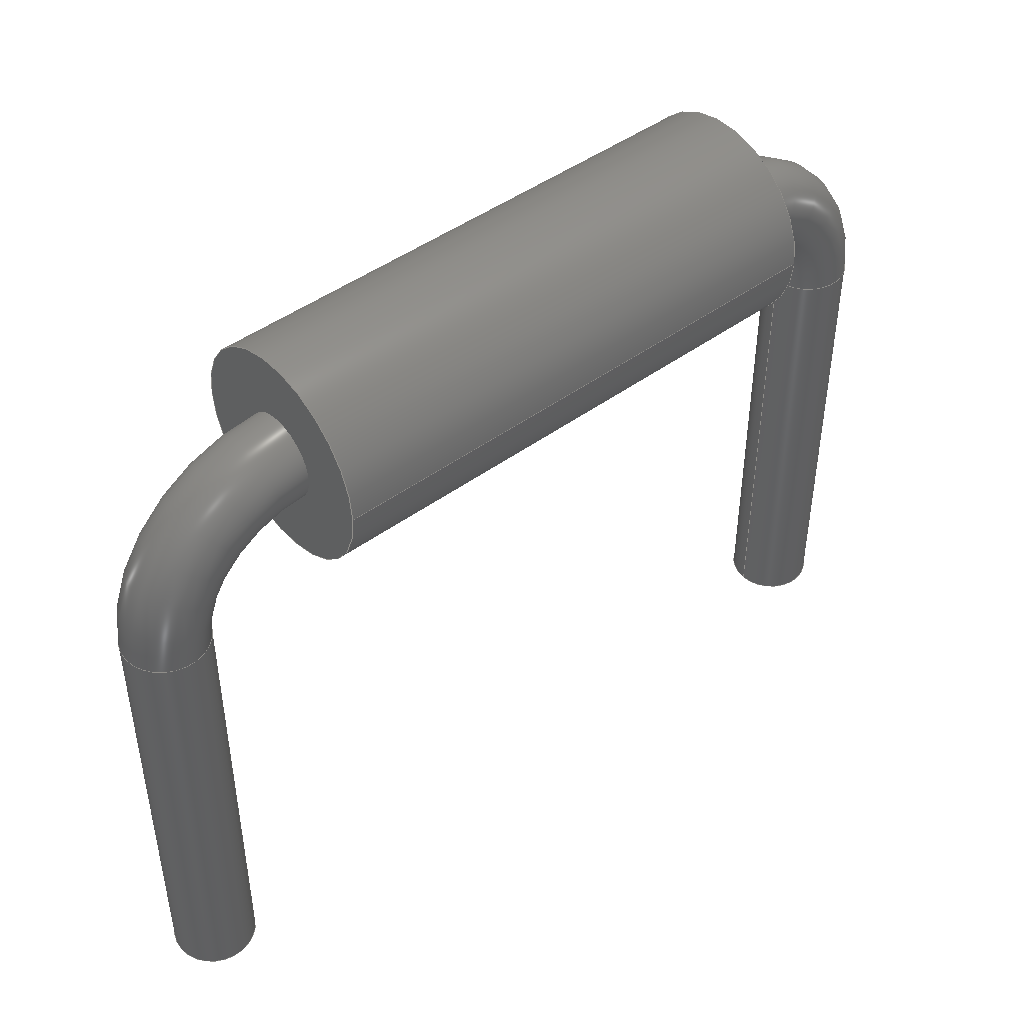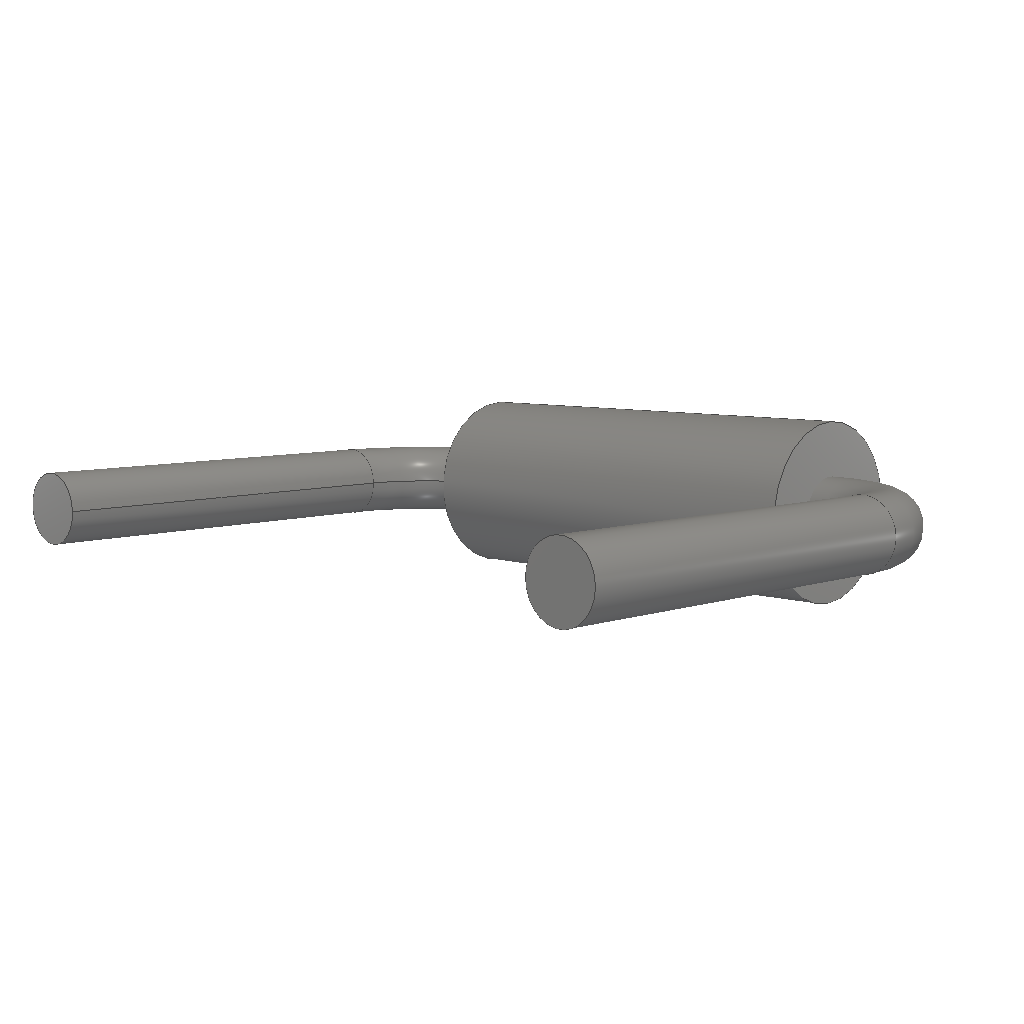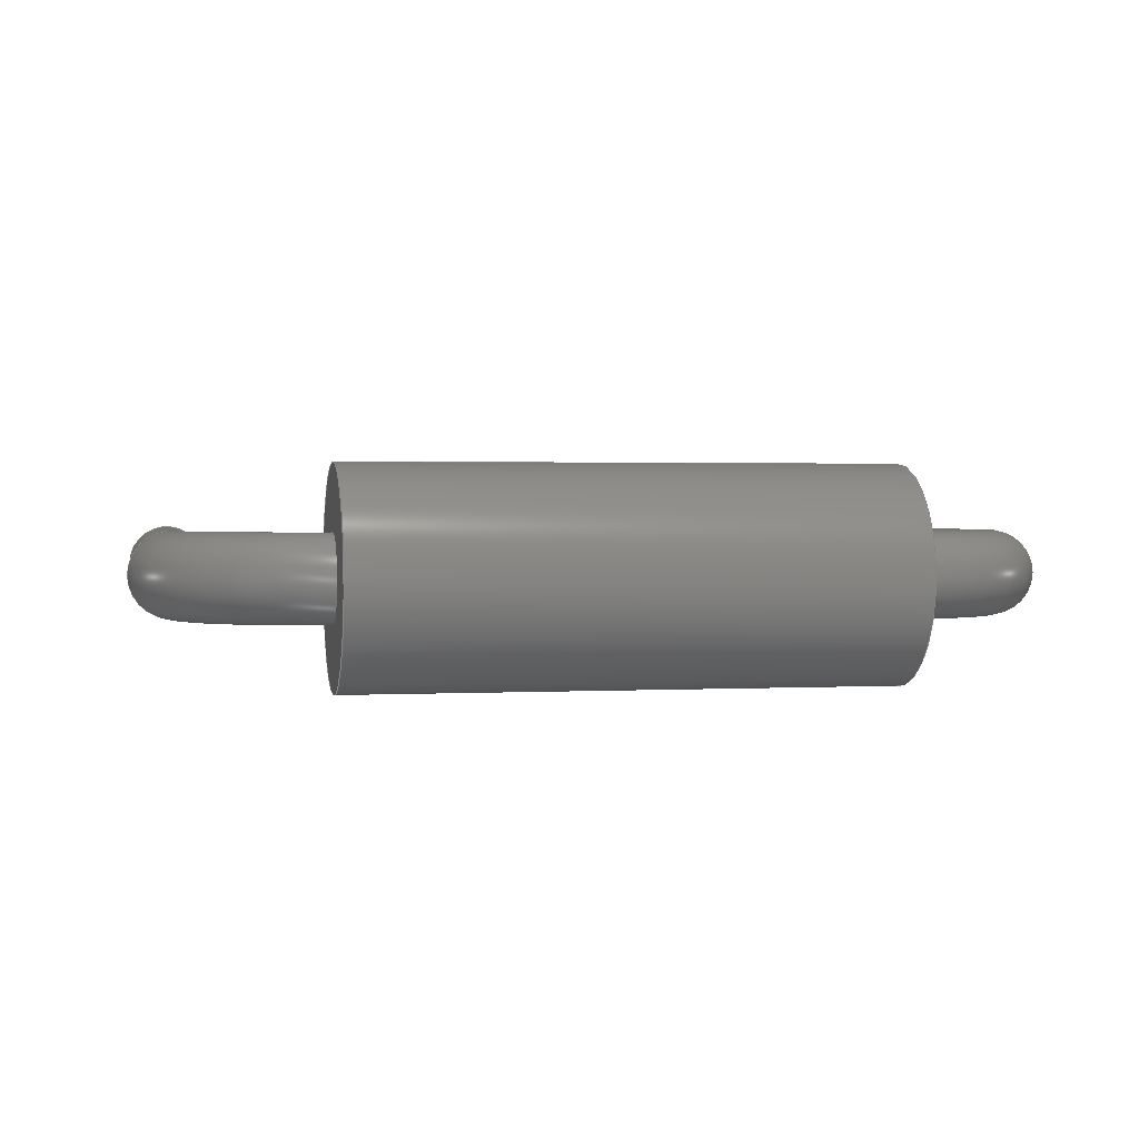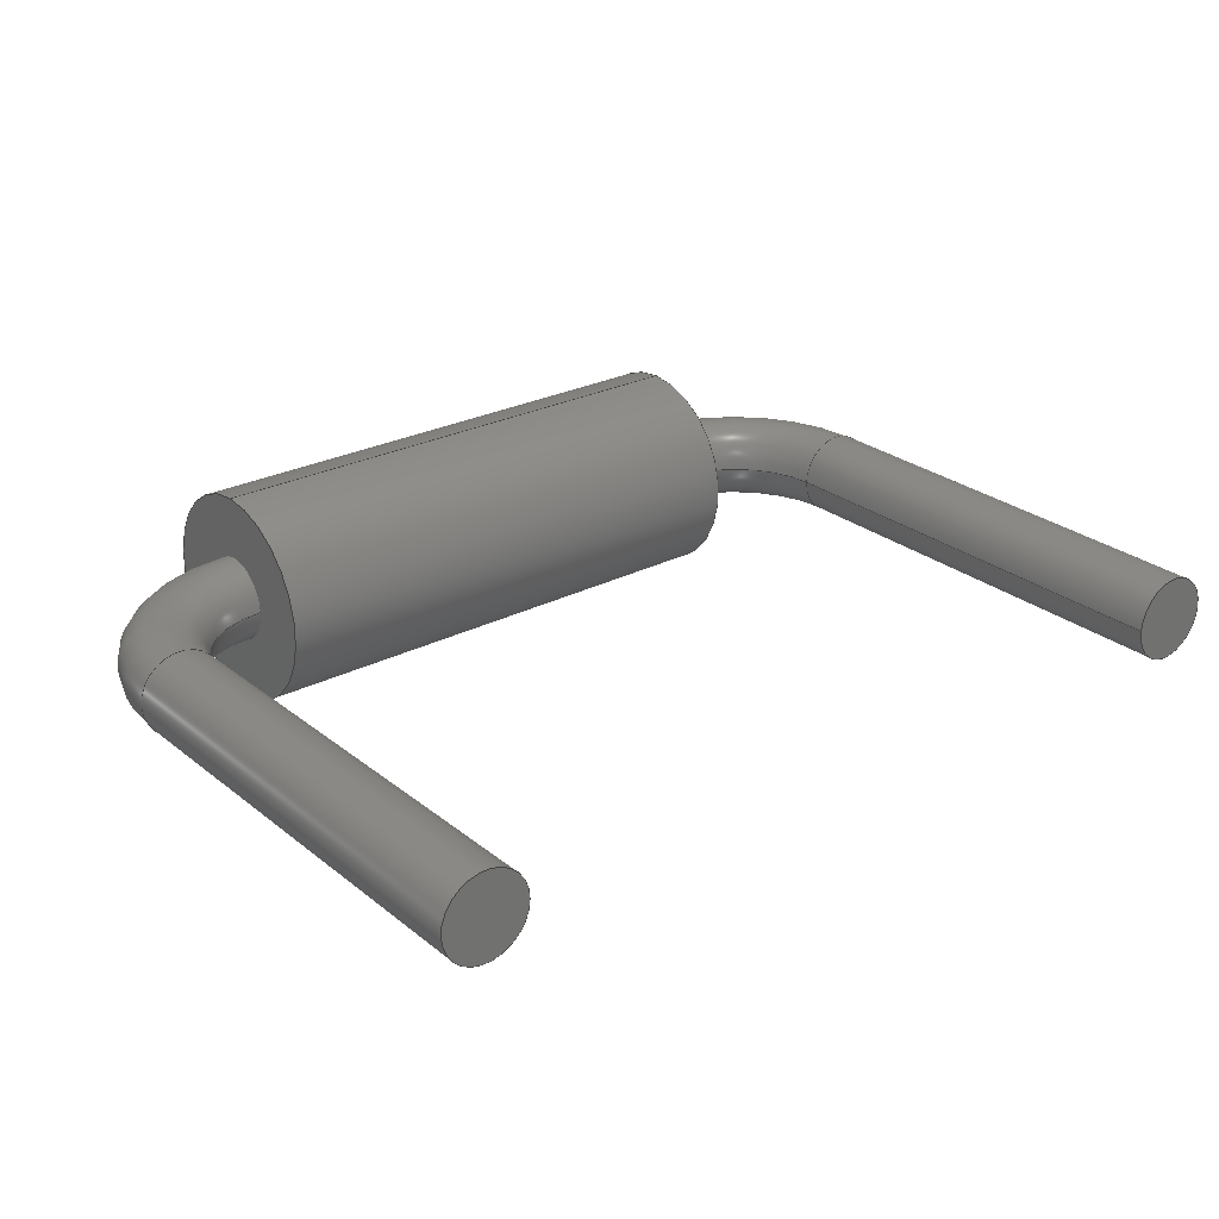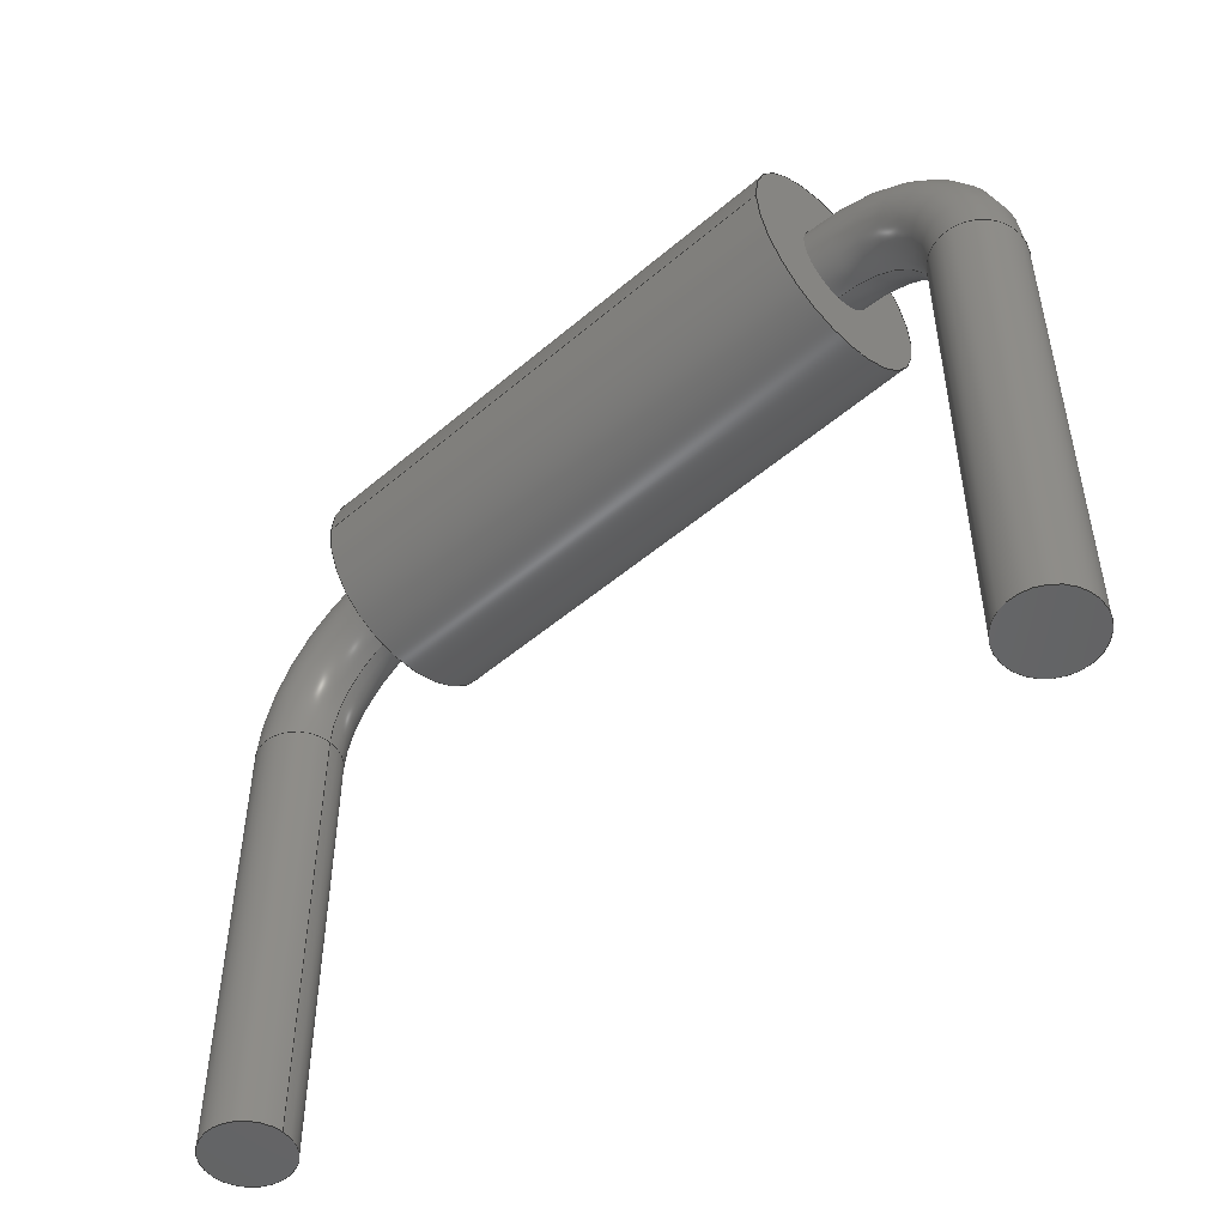
<metadata>
{"format":"step","ext":"step","renderer":"f3d","projection":"perspective","resolution":1024,"background":"white","views":[{"elev":45.8,"azim":139.9,"up":"+Z"},{"elev":6.6,"azim":-135.5,"up":"+Y"},{"elev":1.6,"azim":-11.2,"up":"+Y"},{"elev":26.3,"azim":141.1,"up":"+Y"},{"elev":-50.2,"azim":-136.9,"up":"+Z"}]}
</metadata>
<code>
ISO-10303-21;
DATA;
#1 = APPLICATION_PROTOCOL_DEFINITION('international standard',
  'automotive_design',2000,#2);
#2 = APPLICATION_CONTEXT(
  'core data for automotive mechanical design processes');
#3 = SHAPE_DEFINITION_REPRESENTATION(#4,#10);
#4 = PRODUCT_DEFINITION_SHAPE('','',#5);
#5 = PRODUCT_DEFINITION('design','',#6,#9);
#6 = PRODUCT_DEFINITION_FORMATION('','',#7);
#7 = PRODUCT('Pad','Pad','',(#8));
#8 = PRODUCT_CONTEXT('',#2,'mechanical');
#9 = PRODUCT_DEFINITION_CONTEXT('part definition',#2,'design');
#10 = ADVANCED_BREP_SHAPE_REPRESENTATION('',(#11,#15),#210);
#11 = AXIS2_PLACEMENT_3D('',#12,#13,#14);
#12 = CARTESIAN_POINT('',(0,0,0));
#13 = DIRECTION('',(0,0,1));
#14 = DIRECTION('',(1,0,-0));
#15 = MANIFOLD_SOLID_BREP('',#16);
#16 = CLOSED_SHELL('',(#17,#34,#59,#85,#105,#130,#150,#176,#201));
#17 = ADVANCED_FACE('',(#18),#29,.F.);
#18 = FACE_BOUND('',#19,.F.);
#19 = EDGE_LOOP('',(#20));
#20 = ORIENTED_EDGE('',*,*,#21,.T.);
#21 = EDGE_CURVE('',#22,#22,#24,.T.);
#22 = VERTEX_POINT('',#23);
#23 = CARTESIAN_POINT('',(0.3,-7.348e-17,-3));
#24 = CIRCLE('',#25,0.3);
#25 = AXIS2_PLACEMENT_3D('',#26,#27,#28);
#26 = CARTESIAN_POINT('',(0,0,-3));
#27 = DIRECTION('',(0,0,1));
#28 = DIRECTION('',(1,0,-0));
#29 = PLANE('',#30);
#30 = AXIS2_PLACEMENT_3D('',#31,#32,#33);
#31 = CARTESIAN_POINT('',(-3.561e-17,5.559e-18,-3));
#32 = DIRECTION('',(0,0,1));
#33 = DIRECTION('',(1,0,-0));
#34 = ADVANCED_FACE('',(#35),#54,.T.);
#35 = FACE_BOUND('',#36,.T.);
#36 = EDGE_LOOP('',(#37,#45,#52,#53));
#37 = ORIENTED_EDGE('',*,*,#38,.T.);
#38 = EDGE_CURVE('',#22,#39,#41,.T.);
#39 = VERTEX_POINT('',#40);
#40 = CARTESIAN_POINT('',(0.3,-7.327e-16,0.3));
#41 = LINE('',#42,#43);
#42 = CARTESIAN_POINT('',(0.3,0,-3));
#43 = VECTOR('',#44,1);
#44 = DIRECTION('',(0,-2.22e-16,1));
#45 = ORIENTED_EDGE('',*,*,#46,.F.);
#46 = EDGE_CURVE('',#39,#39,#47,.T.);
#47 = CIRCLE('',#48,0.3);
#48 = AXIS2_PLACEMENT_3D('',#49,#50,#51);
#49 = CARTESIAN_POINT('',(0,-7.327e-16,0.3));
#50 = DIRECTION('',(0,-2.22e-16,1));
#51 = DIRECTION('',(1,0,0));
#52 = ORIENTED_EDGE('',*,*,#38,.F.);
#53 = ORIENTED_EDGE('',*,*,#21,.T.);
#54 = CYLINDRICAL_SURFACE('',#55,0.3);
#55 = AXIS2_PLACEMENT_3D('',#56,#57,#58);
#56 = CARTESIAN_POINT('',(0,0,-3));
#57 = DIRECTION('',(0,-2.22e-16,1));
#58 = DIRECTION('',(1,0,0));
#59 = ADVANCED_FACE('',(#60),#80,.T.);
#60 = FACE_BOUND('',#61,.T.);
#61 = EDGE_LOOP('',(#62,#71,#78,#79));
#62 = ORIENTED_EDGE('',*,*,#63,.T.);
#63 = EDGE_CURVE('',#39,#64,#66,.T.);
#64 = VERTEX_POINT('',#65);
#65 = CARTESIAN_POINT('',(1,-8.882e-16,1));
#66 = CIRCLE('',#67,0.7);
#67 = AXIS2_PLACEMENT_3D('',#68,#69,#70);
#68 = CARTESIAN_POINT('',(1,-6.225e-16,0.3));
#69 = DIRECTION('',(-0,1,2.22e-16));
#70 = DIRECTION('',(1,0,0));
#71 = ORIENTED_EDGE('',*,*,#72,.T.);
#72 = EDGE_CURVE('',#64,#64,#73,.T.);
#73 = CIRCLE('',#74,0.3);
#74 = AXIS2_PLACEMENT_3D('',#75,#76,#77);
#75 = CARTESIAN_POINT('',(1,-9.548e-16,1.3));
#76 = DIRECTION('',(-1,4.079e-32,-1.837e-16));
#77 = DIRECTION('',(-1.837e-16,-2.22e-16,1));
#78 = ORIENTED_EDGE('',*,*,#63,.F.);
#79 = ORIENTED_EDGE('',*,*,#46,.T.);
#80 = TOROIDAL_SURFACE('',#81,1,0.3);
#81 = AXIS2_PLACEMENT_3D('',#82,#83,#84);
#82 = CARTESIAN_POINT('',(1,-7.327e-16,0.3));
#83 = DIRECTION('',(0,1,2.22e-16));
#84 = DIRECTION('',(1,0,-0));
#85 = ADVANCED_FACE('',(#86,#97),#100,.F.);
#86 = FACE_BOUND('',#87,.F.);
#87 = EDGE_LOOP('',(#88));
#88 = ORIENTED_EDGE('',*,*,#89,.T.);
#89 = EDGE_CURVE('',#90,#90,#92,.T.);
#90 = VERTEX_POINT('',#91);
#91 = CARTESIAN_POINT('',(1,0.75,1.3));
#92 = CIRCLE('',#93,0.75);
#93 = AXIS2_PLACEMENT_3D('',#94,#95,#96);
#94 = CARTESIAN_POINT('',(1,-7.772e-17,1.3));
#95 = DIRECTION('',(1,1.233e-32,1.11e-16));
#96 = DIRECTION('',(-5.167e-45,1,-1.11e-16));
#97 = FACE_BOUND('',#98,.F.);
#98 = EDGE_LOOP('',(#99));
#99 = ORIENTED_EDGE('',*,*,#72,.T.);
#100 = PLANE('',#101);
#101 = AXIS2_PLACEMENT_3D('',#102,#103,#104);
#102 = CARTESIAN_POINT('',(1,-1.282e-16,1.3));
#103 = DIRECTION('',(1,-4.934e-17,8.547e-17));
#104 = DIRECTION('',(-8.547e-17,0,1));
#105 = ADVANCED_FACE('',(#106),#125,.T.);
#106 = FACE_BOUND('',#107,.T.);
#107 = EDGE_LOOP('',(#108,#109,#117,#124));
#108 = ORIENTED_EDGE('',*,*,#89,.T.);
#109 = ORIENTED_EDGE('',*,*,#110,.T.);
#110 = EDGE_CURVE('',#90,#111,#113,.T.);
#111 = VERTEX_POINT('',#112);
#112 = CARTESIAN_POINT('',(4.8,0.75,1.3));
#113 = LINE('',#114,#115);
#114 = CARTESIAN_POINT('',(1,0.75,1.3));
#115 = VECTOR('',#116,1);
#116 = DIRECTION('',(1,-1.11e-16,1.11e-16));
#117 = ORIENTED_EDGE('',*,*,#118,.F.);
#118 = EDGE_CURVE('',#111,#111,#119,.T.);
#119 = CIRCLE('',#120,0.75);
#120 = AXIS2_PLACEMENT_3D('',#121,#122,#123);
#121 = CARTESIAN_POINT('',(4.8,-4.996e-16,1.3));
#122 = DIRECTION('',(1,1.233e-32,1.11e-16));
#123 = DIRECTION('',(-5.167e-45,1,-1.11e-16));
#124 = ORIENTED_EDGE('',*,*,#110,.F.);
#125 = CYLINDRICAL_SURFACE('',#126,0.75);
#126 = AXIS2_PLACEMENT_3D('',#127,#128,#129);
#127 = CARTESIAN_POINT('',(1,-7.772e-17,1.3));
#128 = DIRECTION('',(-1,-1.233e-32,-1.11e-16));
#129 = DIRECTION('',(-5.167e-45,1,-1.11e-16));
#130 = ADVANCED_FACE('',(#131,#134),#145,.T.);
#131 = FACE_BOUND('',#132,.T.);
#132 = EDGE_LOOP('',(#133));
#133 = ORIENTED_EDGE('',*,*,#118,.T.);
#134 = FACE_BOUND('',#135,.T.);
#135 = EDGE_LOOP('',(#136));
#136 = ORIENTED_EDGE('',*,*,#137,.F.);
#137 = EDGE_CURVE('',#138,#138,#140,.T.);
#138 = VERTEX_POINT('',#139);
#139 = CARTESIAN_POINT('',(4.8,-8.882e-16,1));
#140 = CIRCLE('',#141,0.3);
#141 = AXIS2_PLACEMENT_3D('',#142,#143,#144);
#142 = CARTESIAN_POINT('',(4.8,-9.548e-16,1.3));
#143 = DIRECTION('',(1,-0,0));
#144 = DIRECTION('',(0,2.22e-16,-1));
#145 = PLANE('',#146);
#146 = AXIS2_PLACEMENT_3D('',#147,#148,#149);
#147 = CARTESIAN_POINT('',(4.8,-5.501e-16,1.3));
#148 = DIRECTION('',(1,-4.934e-17,8.547e-17));
#149 = DIRECTION('',(-8.547e-17,0,1));
#150 = ADVANCED_FACE('',(#151),#171,.T.);
#151 = FACE_BOUND('',#152,.T.);
#152 = EDGE_LOOP('',(#153,#162,#169,#170));
#153 = ORIENTED_EDGE('',*,*,#154,.T.);
#154 = EDGE_CURVE('',#138,#155,#157,.T.);
#155 = VERTEX_POINT('',#156);
#156 = CARTESIAN_POINT('',(5.5,-7.327e-16,0.3));
#157 = CIRCLE('',#158,0.7);
#158 = AXIS2_PLACEMENT_3D('',#159,#160,#161);
#159 = CARTESIAN_POINT('',(4.8,-4.353e-15,0.3));
#160 = DIRECTION('',(-0,1,2.22e-16));
#161 = DIRECTION('',(1,0,0));
#162 = ORIENTED_EDGE('',*,*,#163,.T.);
#163 = EDGE_CURVE('',#155,#155,#164,.T.);
#164 = CIRCLE('',#165,0.3);
#165 = AXIS2_PLACEMENT_3D('',#166,#167,#168);
#166 = CARTESIAN_POINT('',(5.8,-7.327e-16,0.3));
#167 = DIRECTION('',(-1.179e-14,-2.22e-16,1));
#168 = DIRECTION('',(1,-2.618e-30,1.179e-14));
#169 = ORIENTED_EDGE('',*,*,#154,.F.);
#170 = ORIENTED_EDGE('',*,*,#137,.T.);
#171 = TOROIDAL_SURFACE('',#172,1,0.3);
#172 = AXIS2_PLACEMENT_3D('',#173,#174,#175);
#173 = CARTESIAN_POINT('',(4.8,-7.327e-16,0.3));
#174 = DIRECTION('',(0,1,2.22e-16));
#175 = DIRECTION('',(1,0,-0));
#176 = ADVANCED_FACE('',(#177),#196,.T.);
#177 = FACE_BOUND('',#178,.T.);
#178 = EDGE_LOOP('',(#179,#187,#194,#195));
#179 = ORIENTED_EDGE('',*,*,#180,.T.);
#180 = EDGE_CURVE('',#155,#181,#183,.T.);
#181 = VERTEX_POINT('',#182);
#182 = CARTESIAN_POINT('',(5.5,-7.348e-17,-3));
#183 = LINE('',#184,#185);
#184 = CARTESIAN_POINT('',(5.5,-7.327e-16,0.3));
#185 = VECTOR('',#186,1);
#186 = DIRECTION('',(0,2.22e-16,-1));
#187 = ORIENTED_EDGE('',*,*,#188,.F.);
#188 = EDGE_CURVE('',#181,#181,#189,.T.);
#189 = CIRCLE('',#190,0.3);
#190 = AXIS2_PLACEMENT_3D('',#191,#192,#193);
#191 = CARTESIAN_POINT('',(5.8,0,-3));
#192 = DIRECTION('',(2.41e-14,4.441e-16,-1));
#193 = DIRECTION('',(-1,5.352e-30,-2.41e-14));
#194 = ORIENTED_EDGE('',*,*,#180,.F.);
#195 = ORIENTED_EDGE('',*,*,#163,.F.);
#196 = CYLINDRICAL_SURFACE('',#197,0.3);
#197 = AXIS2_PLACEMENT_3D('',#198,#199,#200);
#198 = CARTESIAN_POINT('',(5.8,-7.327e-16,0.3));
#199 = DIRECTION('',(0,2.22e-16,-1));
#200 = DIRECTION('',(-1,0,0));
#201 = ADVANCED_FACE('',(#202),#205,.T.);
#202 = FACE_BOUND('',#203,.T.);
#203 = EDGE_LOOP('',(#204));
#204 = ORIENTED_EDGE('',*,*,#188,.T.);
#205 = PLANE('',#206);
#206 = AXIS2_PLACEMENT_3D('',#207,#208,#209);
#207 = CARTESIAN_POINT('',(5.8,2.336e-17,-3));
#208 = DIRECTION('',(2.41e-14,4.441e-16,-1));
#209 = DIRECTION('',(-1,0,-2.41e-14));
#210 = ( GEOMETRIC_REPRESENTATION_CONTEXT(3) 
GLOBAL_UNCERTAINTY_ASSIGNED_CONTEXT((#214)) GLOBAL_UNIT_ASSIGNED_CONTEXT
((#211,#212,#213)) REPRESENTATION_CONTEXT('Context #1',
  '3D Context with UNIT and UNCERTAINTY') );
#211 = ( LENGTH_UNIT() NAMED_UNIT(*) SI_UNIT(.MILLI.,.METRE.) );
#212 = ( NAMED_UNIT(*) PLANE_ANGLE_UNIT() SI_UNIT($,.RADIAN.) );
#213 = ( NAMED_UNIT(*) SI_UNIT($,.STERADIAN.) SOLID_ANGLE_UNIT() );
#214 = UNCERTAINTY_MEASURE_WITH_UNIT(LENGTH_MEASURE(1e-07),#211,
  'distance_accuracy_value','confusion accuracy');
#215 = PRODUCT_RELATED_PRODUCT_CATEGORY('part',$,(#7));
#216 = MECHANICAL_DESIGN_GEOMETRIC_PRESENTATION_REPRESENTATION('',(#217,
    #225,#232,#239,#247,#254,#261,#268,#275),#210);
#217 = STYLED_ITEM('color',(#218),#17);
#218 = PRESENTATION_STYLE_ASSIGNMENT((#219));
#219 = SURFACE_STYLE_USAGE(.BOTH.,#220);
#220 = SURFACE_SIDE_STYLE('',(#221));
#221 = SURFACE_STYLE_FILL_AREA(#222);
#222 = FILL_AREA_STYLE('',(#223));
#223 = FILL_AREA_STYLE_COLOUR('',#224);
#224 = COLOUR_RGB('',0.8,0.8,0.8);
#225 = STYLED_ITEM('color',(#226),#34);
#226 = PRESENTATION_STYLE_ASSIGNMENT((#227));
#227 = SURFACE_STYLE_USAGE(.BOTH.,#228);
#228 = SURFACE_SIDE_STYLE('',(#229));
#229 = SURFACE_STYLE_FILL_AREA(#230);
#230 = FILL_AREA_STYLE('',(#231));
#231 = FILL_AREA_STYLE_COLOUR('',#224);
#232 = STYLED_ITEM('color',(#233),#59);
#233 = PRESENTATION_STYLE_ASSIGNMENT((#234));
#234 = SURFACE_STYLE_USAGE(.BOTH.,#235);
#235 = SURFACE_SIDE_STYLE('',(#236));
#236 = SURFACE_STYLE_FILL_AREA(#237);
#237 = FILL_AREA_STYLE('',(#238));
#238 = FILL_AREA_STYLE_COLOUR('',#224);
#239 = STYLED_ITEM('color',(#240),#85);
#240 = PRESENTATION_STYLE_ASSIGNMENT((#241));
#241 = SURFACE_STYLE_USAGE(.BOTH.,#242);
#242 = SURFACE_SIDE_STYLE('',(#243));
#243 = SURFACE_STYLE_FILL_AREA(#244);
#244 = FILL_AREA_STYLE('',(#245));
#245 = FILL_AREA_STYLE_COLOUR('',#246);
#246 = DRAUGHTING_PRE_DEFINED_COLOUR('red');
#247 = STYLED_ITEM('color',(#248),#105);
#248 = PRESENTATION_STYLE_ASSIGNMENT((#249));
#249 = SURFACE_STYLE_USAGE(.BOTH.,#250);
#250 = SURFACE_SIDE_STYLE('',(#251));
#251 = SURFACE_STYLE_FILL_AREA(#252);
#252 = FILL_AREA_STYLE('',(#253));
#253 = FILL_AREA_STYLE_COLOUR('',#246);
#254 = STYLED_ITEM('color',(#255),#130);
#255 = PRESENTATION_STYLE_ASSIGNMENT((#256));
#256 = SURFACE_STYLE_USAGE(.BOTH.,#257);
#257 = SURFACE_SIDE_STYLE('',(#258));
#258 = SURFACE_STYLE_FILL_AREA(#259);
#259 = FILL_AREA_STYLE('',(#260));
#260 = FILL_AREA_STYLE_COLOUR('',#246);
#261 = STYLED_ITEM('color',(#262),#150);
#262 = PRESENTATION_STYLE_ASSIGNMENT((#263));
#263 = SURFACE_STYLE_USAGE(.BOTH.,#264);
#264 = SURFACE_SIDE_STYLE('',(#265));
#265 = SURFACE_STYLE_FILL_AREA(#266);
#266 = FILL_AREA_STYLE('',(#267));
#267 = FILL_AREA_STYLE_COLOUR('',#224);
#268 = STYLED_ITEM('color',(#269),#176);
#269 = PRESENTATION_STYLE_ASSIGNMENT((#270));
#270 = SURFACE_STYLE_USAGE(.BOTH.,#271);
#271 = SURFACE_SIDE_STYLE('',(#272));
#272 = SURFACE_STYLE_FILL_AREA(#273);
#273 = FILL_AREA_STYLE('',(#274));
#274 = FILL_AREA_STYLE_COLOUR('',#224);
#275 = STYLED_ITEM('color',(#276),#201);
#276 = PRESENTATION_STYLE_ASSIGNMENT((#277));
#277 = SURFACE_STYLE_USAGE(.BOTH.,#278);
#278 = SURFACE_SIDE_STYLE('',(#279));
#279 = SURFACE_STYLE_FILL_AREA(#280);
#280 = FILL_AREA_STYLE('',(#281));
#281 = FILL_AREA_STYLE_COLOUR('',#224);
ENDSEC;
END-ISO-10303-21;

</code>
